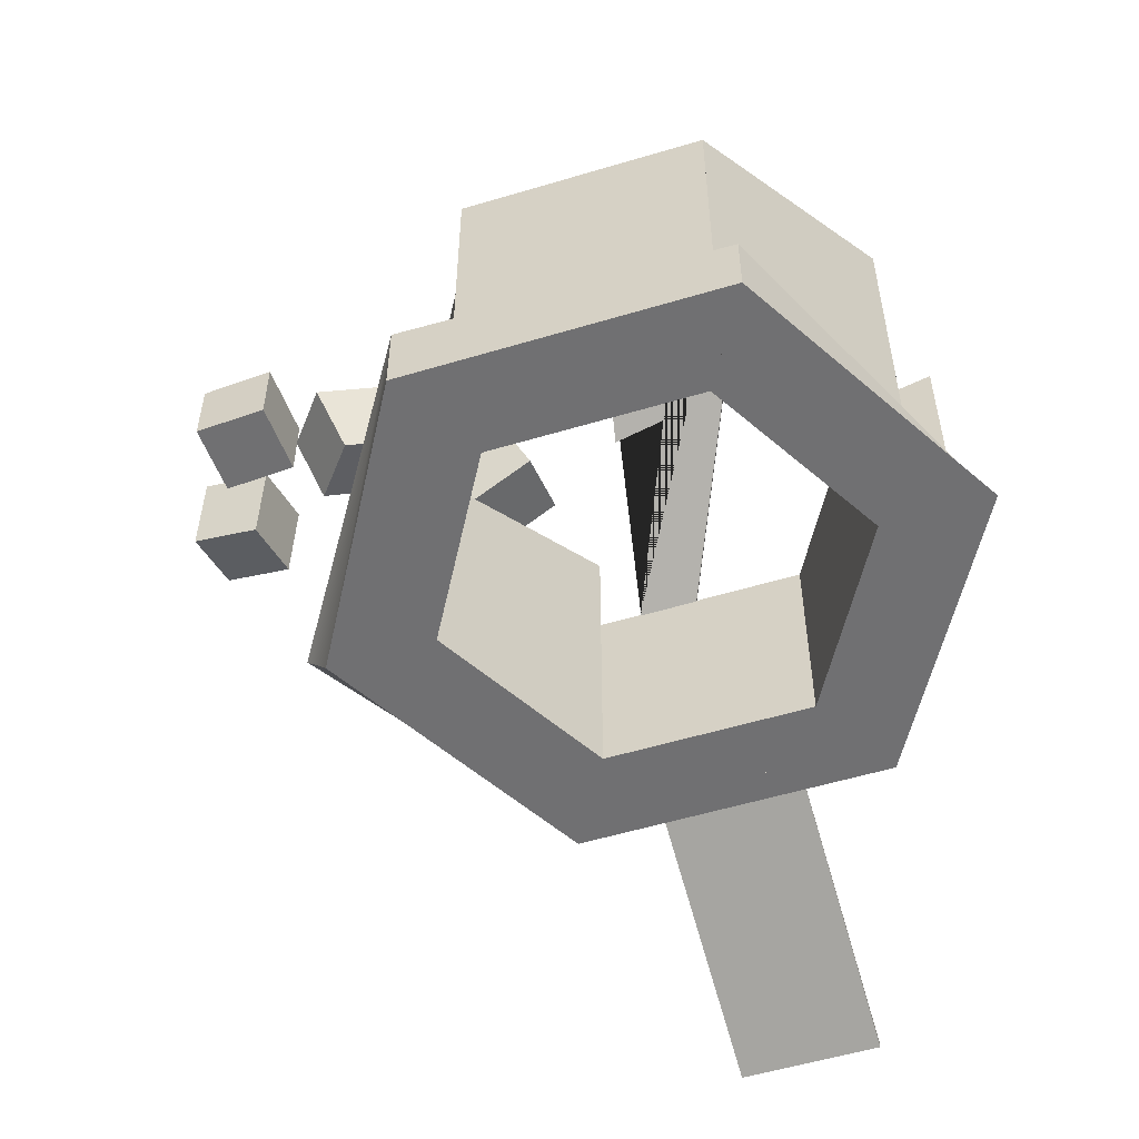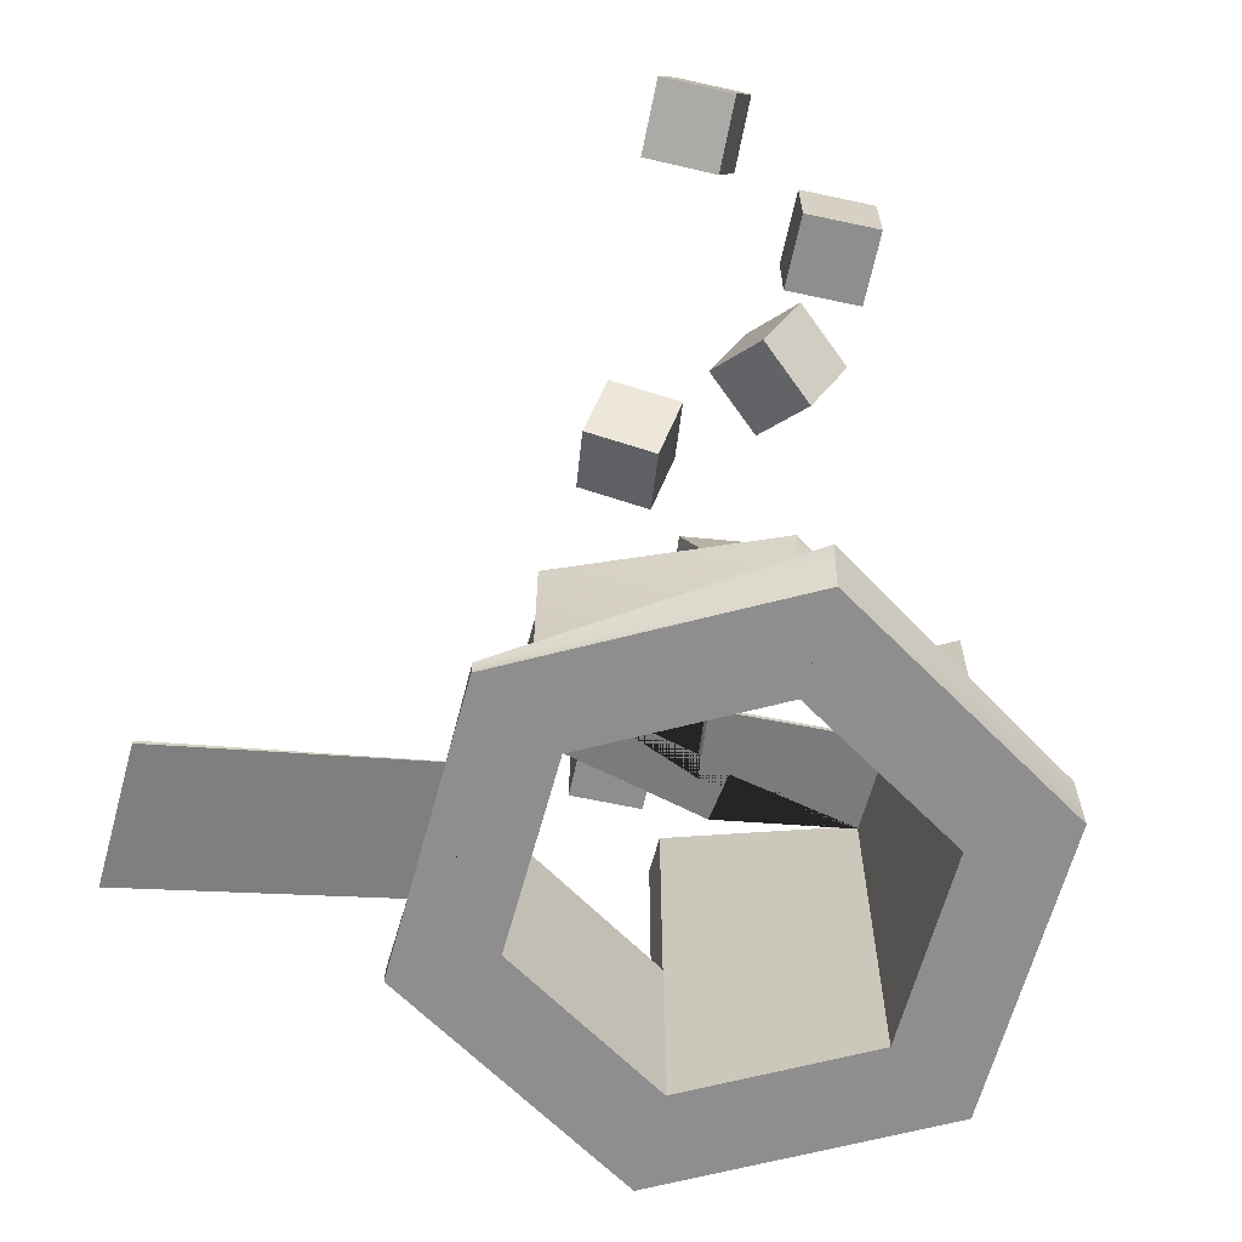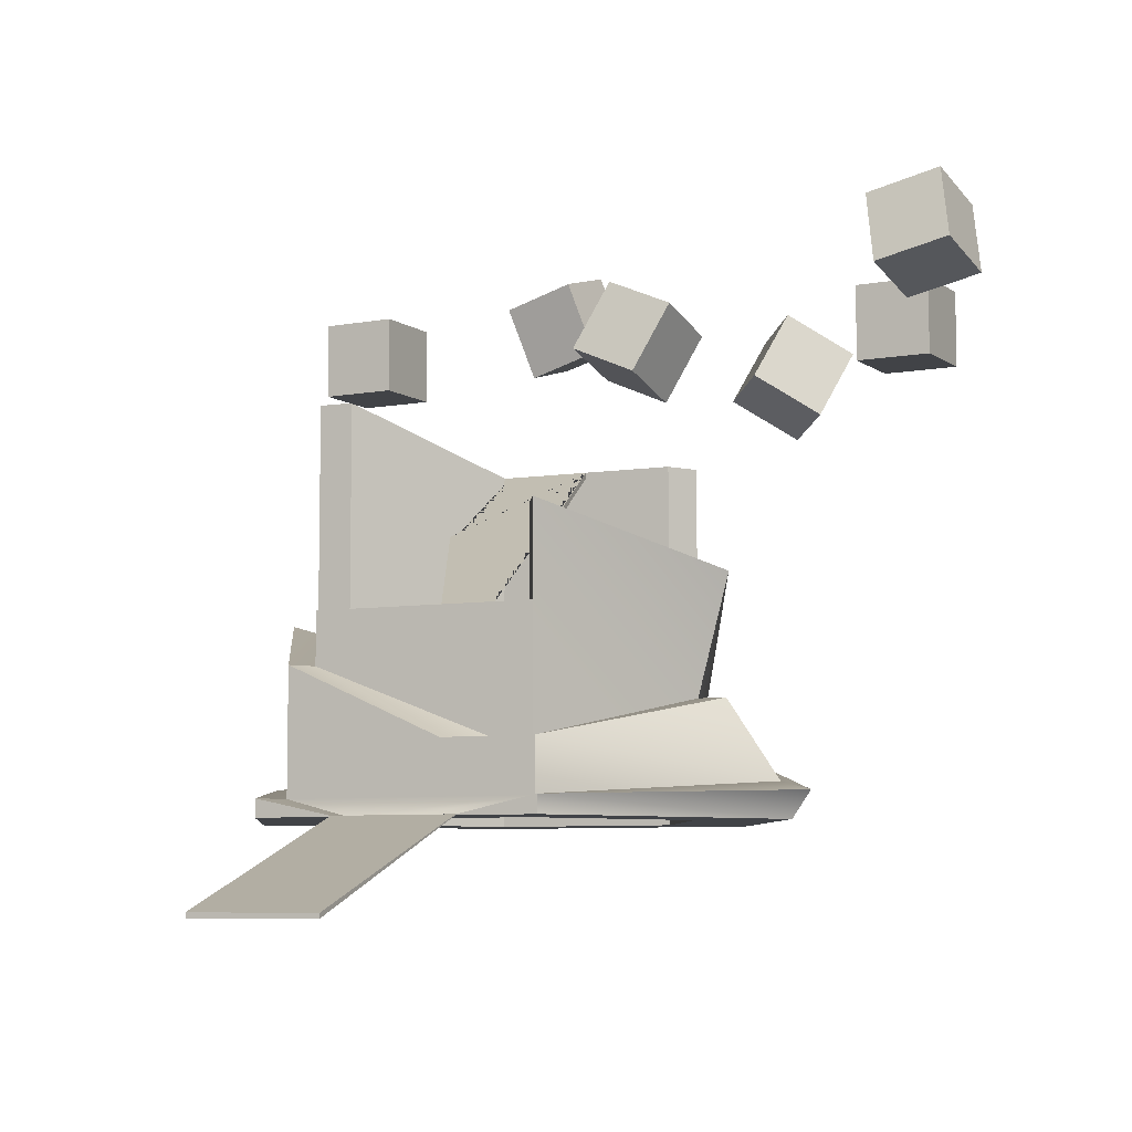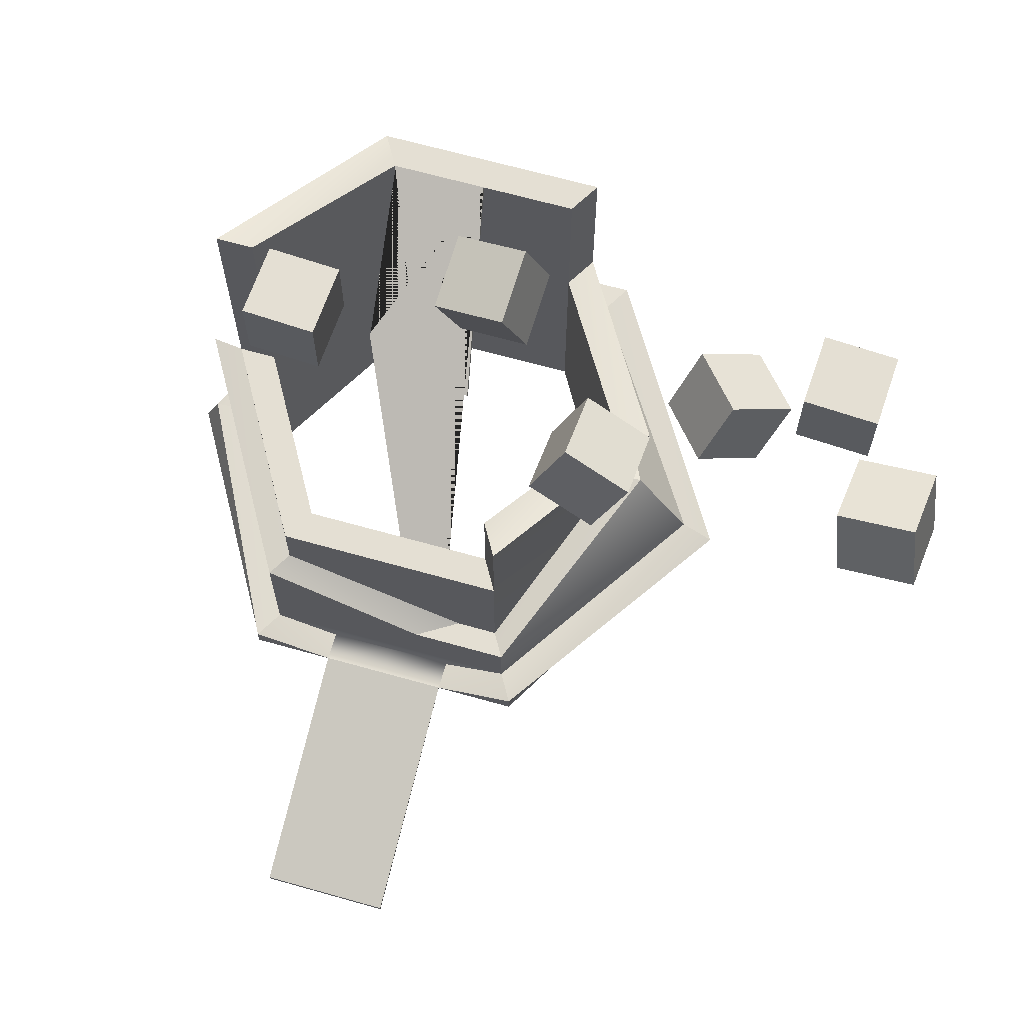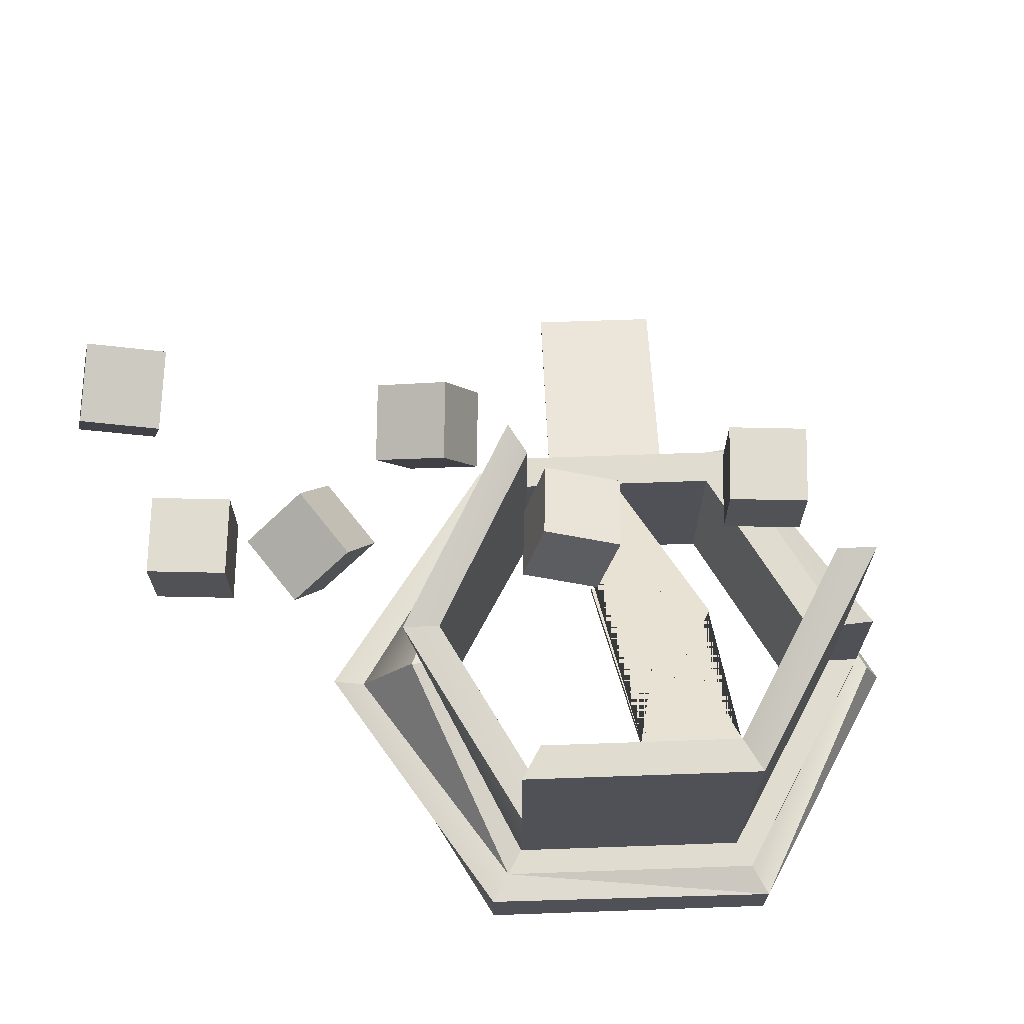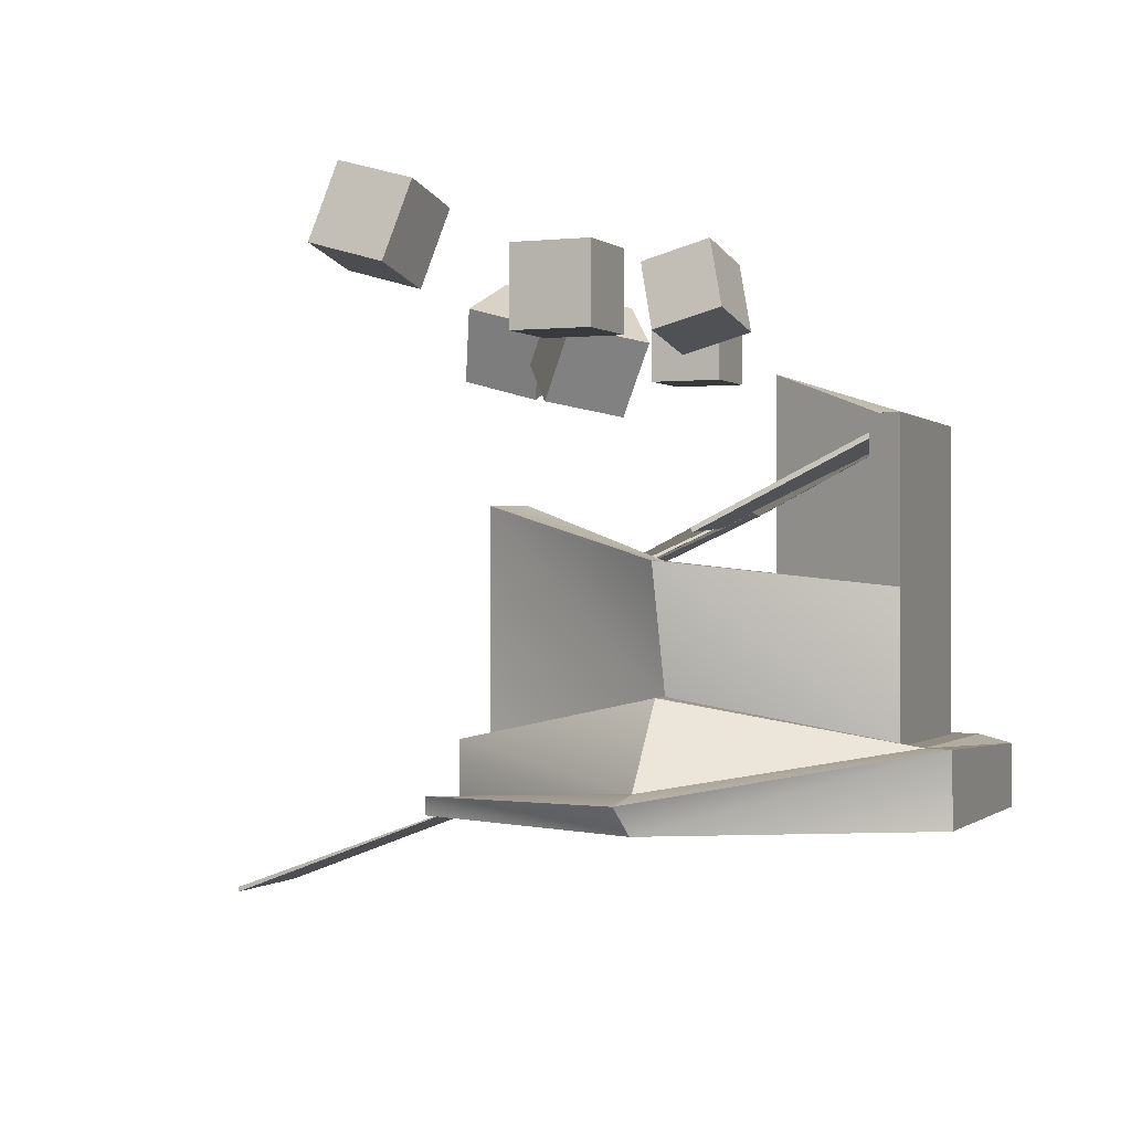
<metadata>
{"format":"obj","ext":"obj","renderer":"f3d","projection":"perspective","resolution":1024,"background":"white","views":[{"elev":-55.0,"azim":-159.2,"up":"+Y"},{"elev":-65.0,"azim":77.8,"up":"+Y"},{"elev":-7.0,"azim":28.4,"up":"+Y"},{"elev":66.7,"azim":19.0,"up":"+Y"},{"elev":69.4,"azim":-178.8,"up":"+Y"},{"elev":-0.6,"azim":113.0,"up":"+Y"}]}
</metadata>
<code>
g Mesh1 Group1 Model
v 129.7 24.92 -436.1
v 158.8 24.92 -391.6
v 169.2 24.92 -392.2
v 134.4 24.92 -445.4
f 1 2 3 4
v 129.7 84.92 -436.1
v 158.8 91.39 -391.6
f 2 1 5 6
v 134.4 44.92 -445.4
v 134.4 84.92 -445.4
f 4 7 8 5 1
v 159.9 57.49 -392.2
f 7 9 4
v 169.2 91.39 -392.2
f 9 7 10
v 138 44.92 -452.6
f 7 9 11
v 167.9 57.49 -392.7
f 12 11 9
v 183.5 34.92 -392.7
f 12 13 11
f 12 13 9
v 145 44.92 -328.8
f 12 14 13
f 12 9 14
v 140.6 44.92 -335.5
f 15 14 9
v 118.3 44.92 -327.3
v 129.2 44.92 -334.9
f 16 14 15 17
v 145 29.92 -328.8
v 73.51 64.92 -324.7
v 73.51 29.92 -324.7
v 91.38 25.19 -325.7
v 109.2 25.19 -326.8
v 127.1 25.19 -327.8
f 18 14 16 19 20 21 22 23
f 18 13 14
v 145 24.92 -328.8
f 18 24 13
v 150 24.92 -321
v 150 29.92 -321
f 24 25 26 18
v 186.5 24.92 -393.2
v 177.2 24.92 -392.7
f 25 27 28 24
f 25 27 26
v 192.7 32.51 -391.3
f 29 26 27
f 29 13 26
f 29 13 28
v 142.2 44.92 -460.8
f 29 30 13
f 29 27 30
f 29 28 27
v 138 24.92 -452.6
v 142.2 24.92 -460.8
f 31 28 27 32
f 4 3 28 31
f 3 4 9
f 9 15 3
v 140.6 106.3 -335.5
v 140.6 79.67 -335.5
f 15 9 33 34
f 10 33 9
f 10 6 33
f 10 8 6
f 8 10 7
v 70.97 44.92 -441.8
v 70.97 128.8 -441.8
v 134.4 128.8 -445.4
f 35 36 37 8 7
v 70.97 24.92 -441.8
v 76.66 24.92 -433.1
v 76.66 128.8 -433.1
f 38 39 40 36 35
f 4 38 39 1
v 66.54 24.92 -448.5
f 31 41 38 4
v 61.48 24.92 -456.3
f 32 42 41 31
v 61.48 42.31 -456.3
f 32 42 43 30
v 29.58 34.92 -384.1
f 44 43 42
v 34.29 34.92 -384.6
f 44 45 43
v 34.29 24.92 -384.6
f 44 46 45
v 25.06 24.92 -384.1
f 44 47 46
f 44 42 47
f 42 47 46 41
v 73.51 24.92 -324.7
v 69.35 24.92 -316.5
f 48 46 47 49
v 77.15 24.92 -332
v 42.36 24.92 -385.1
f 50 51 46 48
v 81.83 24.92 -341.2
v 52.73 24.92 -385.7
f 52 53 51 50
v 81.83 64.92 -341.2
v 52.73 64.92 -385.7
f 53 52 54 55
v 134.9 24.92 -344.2
v 134.9 79.67 -344.2
v 124 79.67 -343.6
v 109 79.67 -342.8
v 81.83 79.67 -341.2
f 56 57 58 59 60 54 52
v 140.6 24.92 -335.5
f 15 34 57 56 61
v 77.15 79.67 -332
v 77.15 64.92 -332
f 15 34 62 63 17
f 62 34 57 58 59 60
v 134.9 106.3 -344.2
f 33 64 57 34
f 64 33 6
f 57 56 2 6 64
f 61 3 2 56
f 24 28 3 61
f 28 13 24
f 13 28 9
f 28 31 13
f 11 13 31
f 11 13 30
f 31 32 30 11
f 32 30 27
f 43 11 30
v 66.54 44.92 -448.5
f 43 65 11
f 42 41 65 43
f 35 65 41 38
v 34.29 44.92 -384.6
v 42.36 44.92 -385.1
f 65 66 67 35
f 66 65 45
f 65 43 45
f 45 65 41 46
f 41 65 11 31
f 65 35 7 11
f 38 35 7 4
f 38 51 67 35
f 38 51 53 39
f 41 46 51 38
f 51 67 66 45 46
v 42.36 64.92 -385.1
f 51 53 55 68 67
v 52.73 146.3 -385.7
v 52.73 79.67 -385.7
f 69 40 39 53 55 70
f 40 36 69
v 103.3 128.8 -434.6
v 118.8 128.8 -435.5
v 129.7 128.8 -436.1
f 36 40 71 72 73 37
f 39 40 71 72 73 5 1
v 96.55 106.6 -392.6
v 83.37 105.8 -390.2
v 95.98 102.4 -384.6
v 116.1 100.8 -382.7
f 71 40 74 75 59 58 76 77
v 103.3 127.6 -435.3
v 76.62 127.6 -433.8
f 40 71 78 79
v 116.1 99.52 -383.4
f 71 77 80 78
v 95.94 101.1 -385.3
f 77 76 81 80
v 124 78.41 -344.3
f 76 58 82 81
v 109 78.41 -343.4
f 58 59 83 82
v 83.33 104.5 -390.9
f 59 75 84 83
v 96.51 105.4 -393.3
f 75 74 85 84
f 74 40 79 85
f 79 78 80 81 82 83 84 85
f 5 8 37 73
f 5 6 8
v 42.36 146.3 -385.1
f 86 69 36
v 42.36 79.67 -385.1
f 87 86 69 70
f 86 36 35 67 68 87
v 34.29 81.96 -384.6
f 66 88 87 68 67
f 88 66 45 20 19
v 69.35 29.92 -316.5
f 20 45 89
f 48 20 45 46
f 48 20 19 63 50
v 91.38 24.92 -325.7
f 90 21 20 48
v 91.83 24.92 -317.8
v 91.83 25.19 -317.8
f 91 90 21 92
f 90 48 49 91
v 109.2 24.92 -326.8
v 127.1 24.92 -327.8
f 48 90 93 94 24 61 50
f 90 93 22 21
v 109.7 24.92 -318.8
f 91 95 93 90
v 109.7 25.19 -318.8
f 91 95 96 92
v 113.4 -3.553e-15 -253
f 97 91 95
v 95.53 -1.066e-14 -252
f 97 98 91
v 131.3 3.553e-15 -254
v 131.3 1.307 -254
v 121.6 1.307 -253.4
v 95.53 1.307 -252
f 97 99 100 101 102 98
v 127.6 24.92 -319.8
f 97 103 99
f 97 95 103
f 94 93 95 103
f 93 94 23 22
v 127.6 25.19 -319.8
f 94 103 104 23
f 103 25 24 94
f 104 103 25 26
f 95 103 104 96
f 100 99 103 104
f 102 101 100 104 96 92
f 23 22 96 104
f 93 95 96 22
f 92 96 22 21
f 21 20 92
f 89 92 20
f 49 91 92 89
f 102 92 91 98
f 89 49 48 20
f 44 49 89
f 44 47 49
f 44 89 45
f 23 104 18
f 26 18 104
f 18 26 13
f 24 18 23 94
f 18 14 15 61 24
f 61 15 17 63 50
f 61 3 15
f 17 63 16
f 19 16 63
f 63 87 19
v 71.46 79.67 -340.6
f 105 87 63 62
f 87 105 60 70
f 62 60 105
f 63 54 60 62
f 54 55 68 63
f 54 55 70 60
f 55 68 87 70
f 63 87 68
f 63 68 67 51 50
f 63 54 52 50
f 50 61 56 52
f 88 19 87
f 7 11 31 4
f 3 9 28
f 3 9 2
f 6 2 9
f 10 6 9
g Mesh2 cube1_1 Model
v 62.27 162.8 -358.8
v 82.27 162.8 -358.8
v 82.27 162.8 -378.8
v 62.27 162.8 -378.8
f 106 107 108 109
v 62.27 142.8 -358.8
v 82.27 142.8 -358.8
f 110 111 107 106
v 62.27 142.8 -378.8
v 82.27 142.8 -378.8
f 111 110 112 113
f 112 110 106 109
f 113 112 109 108
f 111 113 108 107
g Mesh3 cube1_2 Model
v 110.7 165.4 -375.4
v 130 170.4 -374.1
v 130 175.7 -393.4
v 110.7 170.7 -394.7
f 114 115 116 117
v 115.9 146.8 -380.5
v 135.2 151.8 -379.2
f 118 119 115 114
v 115.9 152.1 -399.8
v 135.2 157.1 -398.5
f 119 118 120 121
f 120 118 114 117
f 121 120 117 116
f 119 121 116 115
g Mesh4 cube1_3 Model
v 156.6 162.7 -347.5
v 174.8 154.8 -345.3
v 174.8 149.6 -364.7
v 156.6 157.5 -366.8
f 122 123 124 125
v 148.4 145.1 -342.7
v 166.6 137.2 -340.6
f 126 127 123 122
v 148.4 139.9 -362.1
v 166.6 132 -359.9
f 127 126 128 129
f 128 126 122 125
f 129 128 125 124
f 127 129 124 123
g Mesh5 cube1_4 Model
v 228.1 177 -346.7
v 247.7 181.1 -346.7
v 248.8 175.8 -366
v 229.2 171.6 -366
f 130 131 132 133
v 232.1 158.2 -341.3
v 251.7 162.3 -341.3
f 134 135 131 130
v 233.2 152.8 -360.5
v 252.8 157 -360.5
f 135 134 136 137
f 136 134 130 133
f 137 136 133 132
f 135 137 132 131
g Mesh6 cube1_5 Model
v 180.9 152.3 -391.7
v 193.8 155.7 -376.8
v 207.9 145.7 -386.8
v 195 142.3 -401.7
f 138 139 140 141
v 175.1 135.3 -382.8
v 188.1 138.7 -367.9
f 142 143 139 138
v 189.3 125.3 -392.8
v 202.2 128.7 -377.9
f 143 142 144 145
f 144 142 138 141
f 145 144 141 140
f 143 145 140 139
g Mesh7 cube1_6 Model
v 211 162.8 -381.6
v 231 162.8 -381.6
v 231 162.8 -401.6
v 211 162.8 -401.6
f 146 147 148 149
v 211 142.8 -381.6
v 231 142.8 -381.6
f 150 151 147 146
v 211 142.8 -401.6
v 231 142.8 -401.6
f 151 150 152 153
f 152 150 146 149
f 153 152 149 148
f 151 153 148 147

</code>
